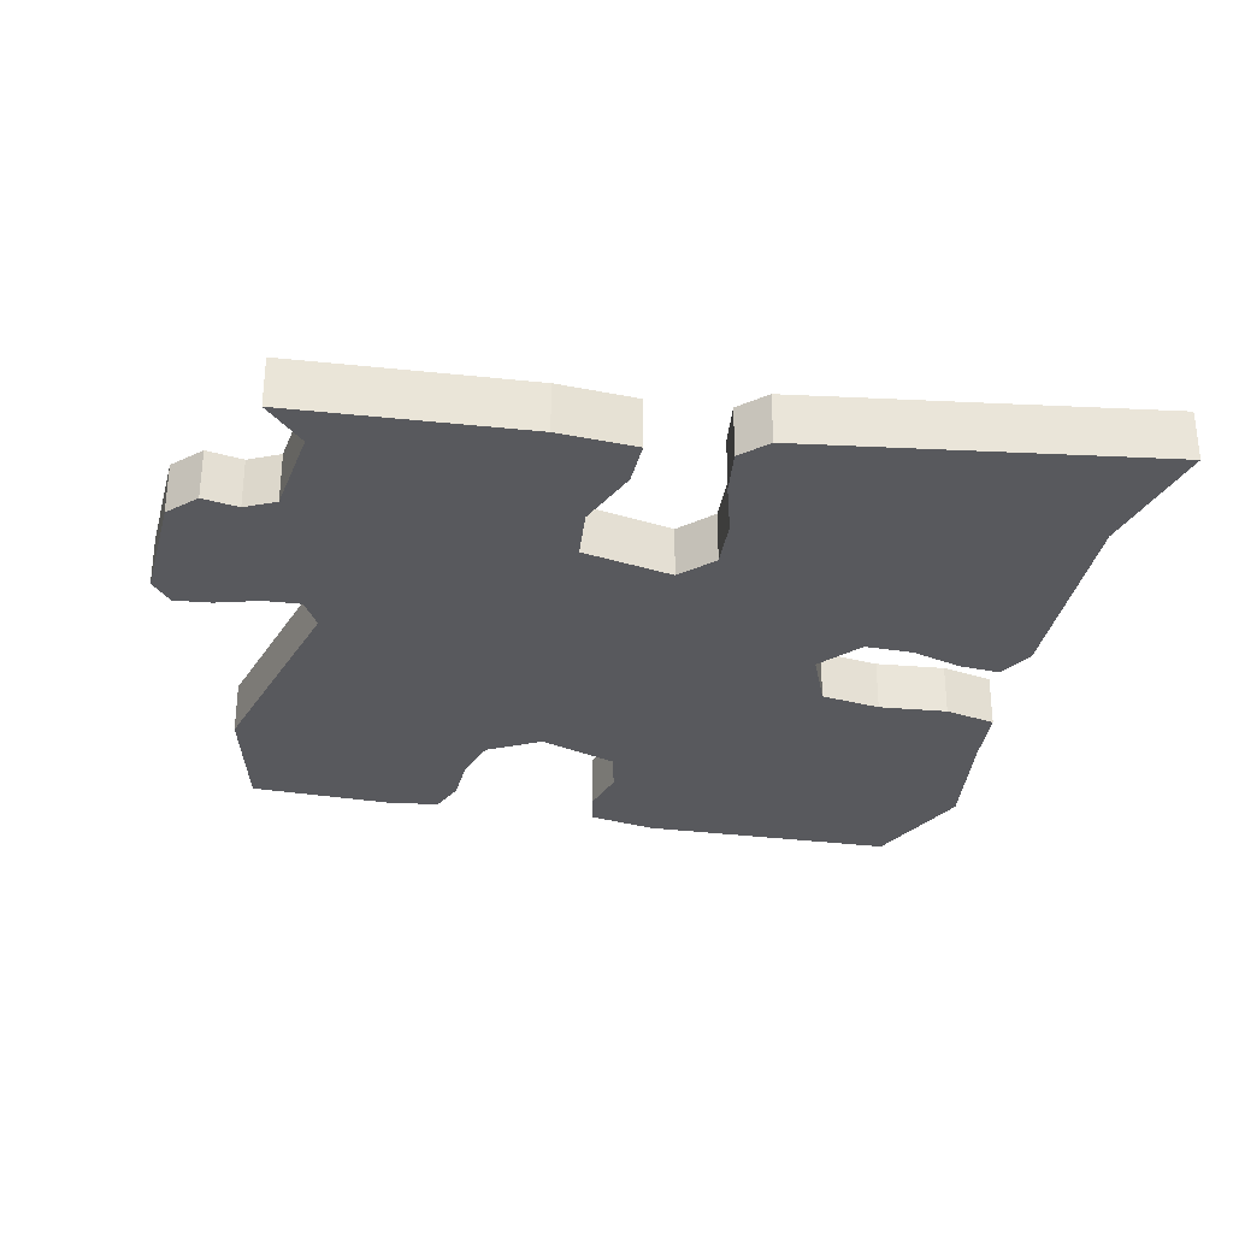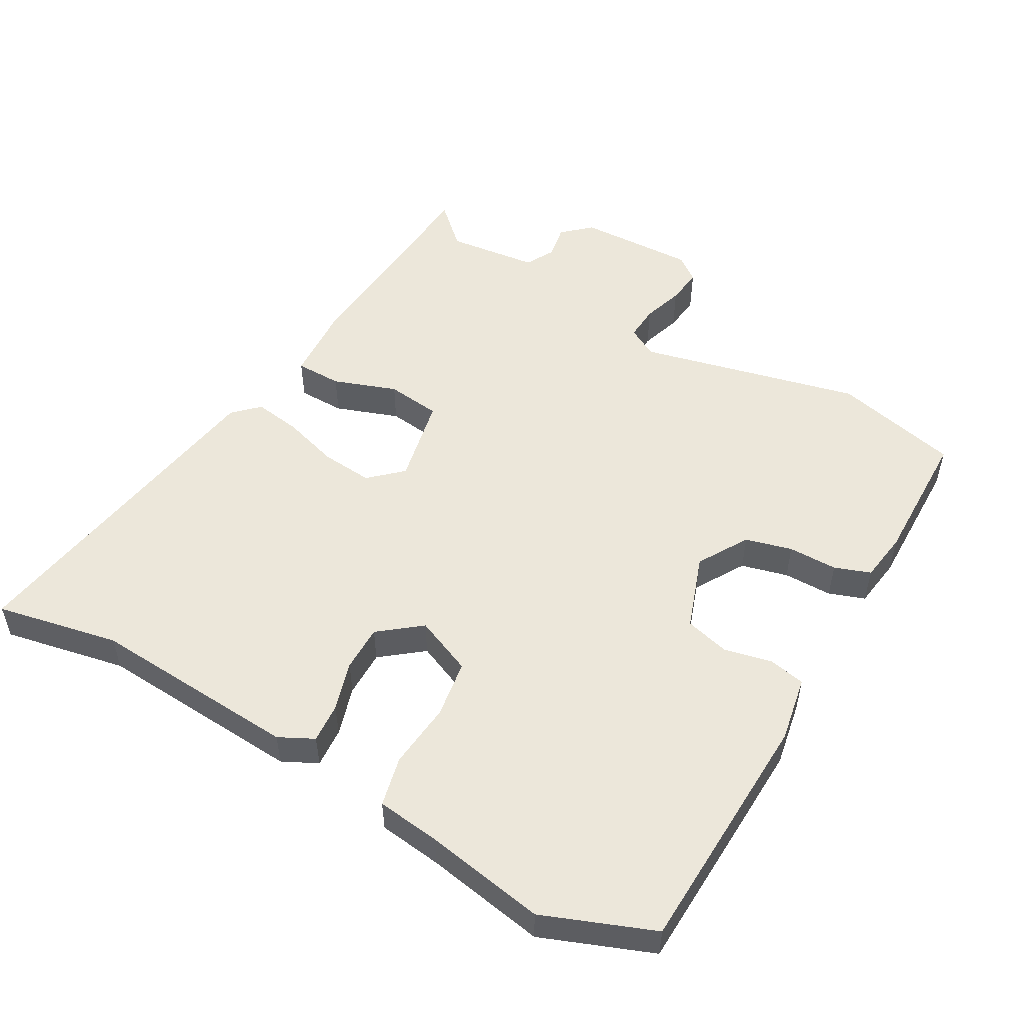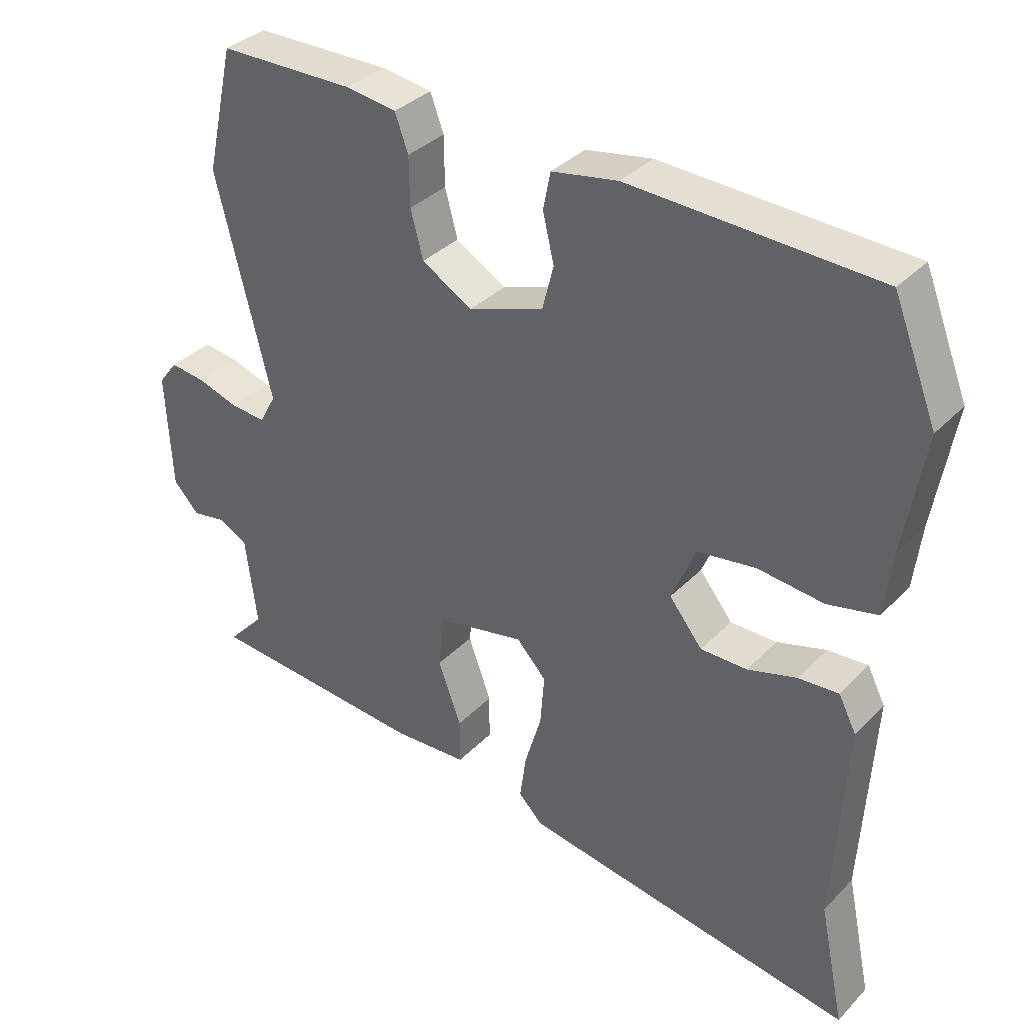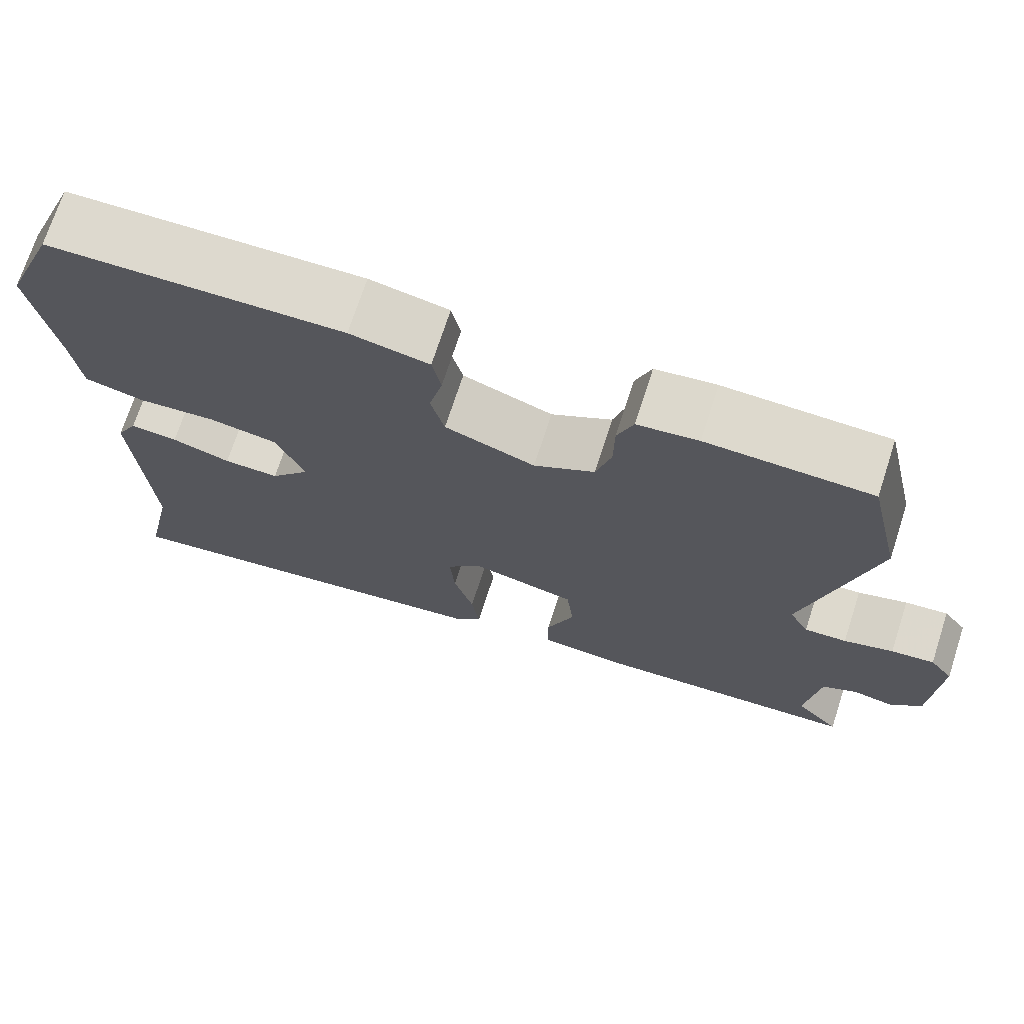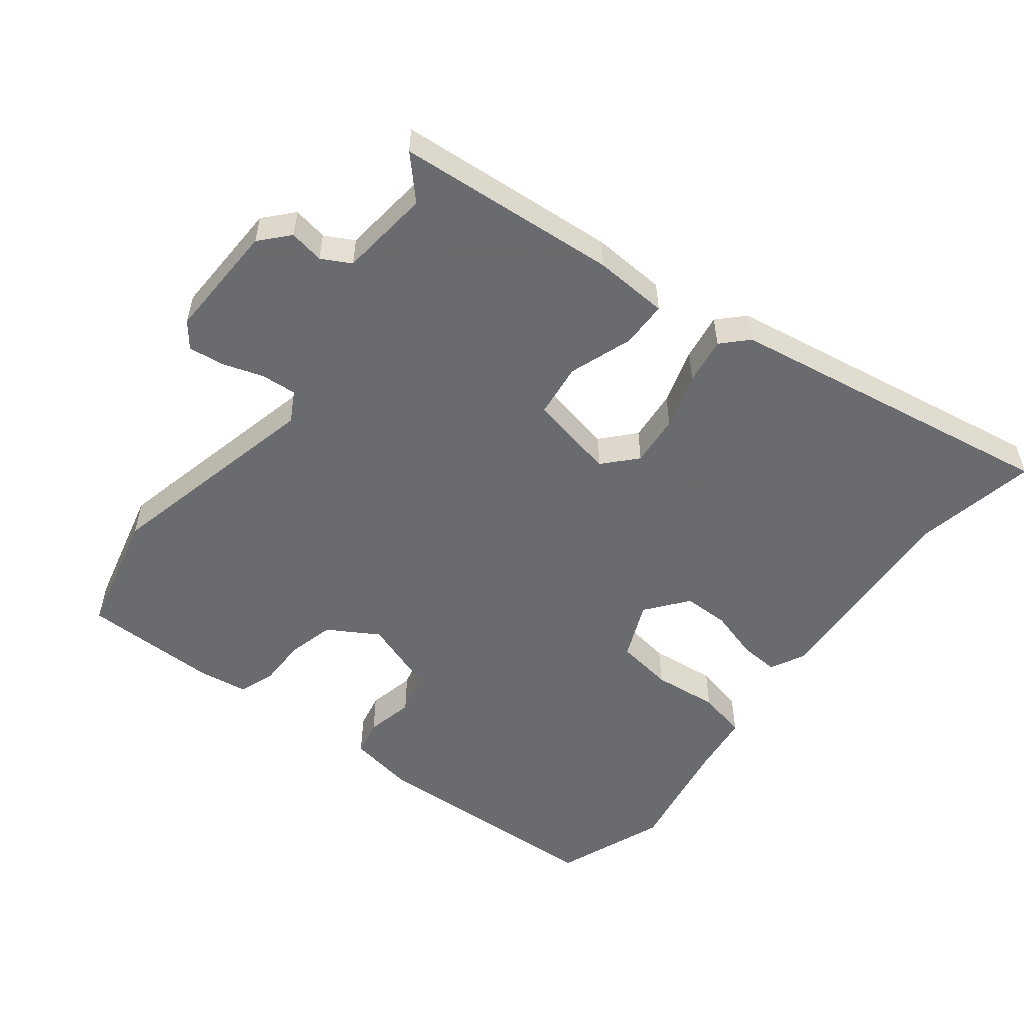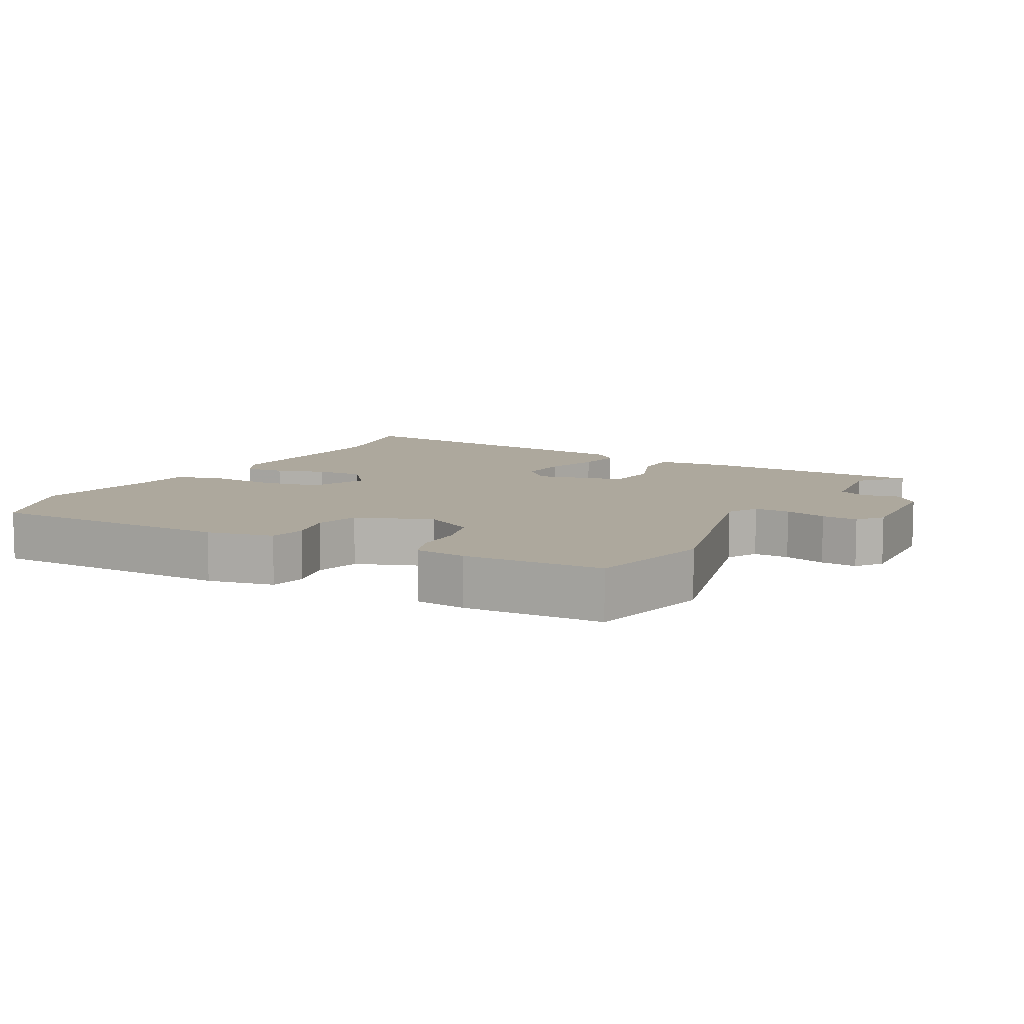
<metadata>
{"format":"obj","ext":"obj","renderer":"f3d","projection":"perspective","resolution":1024,"background":"white","views":[{"elev":-30.0,"azim":167.5,"up":"+Y"},{"elev":52.1,"azim":-59.8,"up":"+Y"},{"elev":35.6,"azim":-142.6,"up":"+Z"},{"elev":71.8,"azim":18.0,"up":"+Z"},{"elev":-53.3,"azim":143.0,"up":"+Y"},{"elev":8.7,"azim":28.1,"up":"+Y"}]}
</metadata>
<code>
v -0.56 0.07 0.35
v -0.494 0.07 0.515
v -0.124 0.07 0.526
v -0.025 0.07 0.507
v -0.014 0.07 0.452
v -0.031 0.07 0.38
v -0.014 0.07 0.313
v 0.099 0.07 0.272
v 0.175 0.07 0.316
v 0.194 0.07 0.386
v 0.195 0.07 0.46
v 0.215 0.07 0.514
v 0.291 0.07 0.524
v 0.496 0.07 0.519
v 0.539 0.07 0.33
v 0.456 0.07 -0.003
v 0.481 0.07 -0.049
v 0.534 0.07 -0.046
v 0.596 0.07 -0.027
v 0.65 0.07 -0.021
v 0.679 0.07 -0.059
v 0.671 0.07 -0.236
v 0.632 0.07 -0.278
v 0.58 0.07 -0.268
v 0.536 0.07 -0.291
v 0.519 0.07 -0.428
v 0.575 0.07 -0.489
v 0.241 0.07 -0.51
v 0.128 0.07 -0.502
v 0.128 0.07 -0.432
v 0.163 0.07 -0.337
v 0.154 0.07 -0.255
v 0.022 0.07 -0.226
v -0.023 0.07 -0.274
v -0.017 0.07 -0.352
v 0.008 0.07 -0.437
v 0.018 0.07 -0.508
v -0.019 0.07 -0.545
v -0.525 0.07 -0.62
v -0.486 0.07 -0.435
v -0.503 0.07 -0.122
v -0.476 0.07 -0.07
v -0.416 0.07 -0.075
v -0.342 0.07 -0.098
v -0.272 0.07 -0.099
v -0.222 0.07 -0.037
v -0.258 0.07 0.05
v -0.345 0.07 0.064
v -0.444 0.07 0.055
v -0.519 0.07 0.073
v -0.53 0.07 0.169
v -0.56 0 0.35
v -0.494 0 0.515
v -0.124 0 0.526
v -0.025 0 0.507
v -0.014 0 0.452
v -0.031 0 0.38
v -0.014 0 0.313
v 0.099 0 0.272
v 0.175 0 0.316
v 0.194 0 0.386
v 0.195 0 0.46
v 0.215 0 0.514
v 0.291 0 0.524
v 0.496 0 0.519
v 0.539 0 0.33
v 0.456 0 -0.003
v 0.481 0 -0.049
v 0.534 0 -0.046
v 0.596 0 -0.027
v 0.65 0 -0.021
v 0.679 0 -0.059
v 0.671 0 -0.236
v 0.632 0 -0.278
v 0.58 0 -0.268
v 0.536 0 -0.291
v 0.519 0 -0.428
v 0.575 0 -0.489
v 0.241 0 -0.51
v 0.128 0 -0.502
v 0.128 0 -0.432
v 0.163 0 -0.337
v 0.154 0 -0.255
v 0.022 0 -0.226
v -0.023 0 -0.274
v -0.017 0 -0.352
v 0.008 0 -0.437
v 0.018 0 -0.508
v -0.019 0 -0.545
v -0.525 0 -0.62
v -0.486 0 -0.435
v -0.503 0 -0.122
v -0.476 0 -0.07
v -0.416 0 -0.075
v -0.342 0 -0.098
v -0.272 0 -0.099
v -0.222 0 -0.037
v -0.258 0 0.05
v -0.345 0 0.064
v -0.444 0 0.055
v -0.519 0 0.073
v -0.53 0 0.169
f 48 49 50 51
f 4 5 6
f 3 4 6
f 2 3 6
f 1 2 6
f 51 1 6
f 48 51 6
f 47 48 6
f 46 47 6 7
f 42 43 44
f 41 42 44
f 40 41 44
f 40 44 45
f 39 40 45
f 38 39 45
f 37 38 45
f 36 37 45
f 35 36 45
f 34 35 45 46
f 29 30 31
f 28 29 31
f 27 28 31
f 26 27 31
f 25 26 31 32
f 24 25 32 33
f 22 23 24
f 21 22 24
f 20 21 24
f 19 20 24
f 18 19 24
f 17 18 24 33
f 14 15 16
f 13 14 16
f 12 13 16
f 11 12 16
f 10 11 16
f 9 10 16 17
f 8 9 17 33
f 33 34 46
f 8 33 46
f 7 8 46
f 102 101 100 99
f 57 56 55
f 57 55 54
f 57 54 53
f 57 53 52
f 57 52 102
f 57 102 99
f 57 99 98
f 58 57 98 97
f 95 94 93
f 95 93 92
f 95 92 91
f 96 95 91
f 96 91 90
f 96 90 89
f 96 89 88
f 96 88 87
f 96 87 86
f 97 96 86 85
f 82 81 80
f 82 80 79
f 82 79 78
f 82 78 77
f 83 82 77 76
f 84 83 76 75
f 75 74 73
f 75 73 72
f 75 72 71
f 75 71 70
f 75 70 69
f 84 75 69 68
f 67 66 65
f 67 65 64
f 67 64 63
f 67 63 62
f 67 62 61
f 68 67 61 60
f 84 68 60 59
f 97 85 84
f 97 84 59
f 97 59 58
f 1 52 53 2
f 2 53 54 3
f 3 54 55 4
f 4 55 56 5
f 5 56 57 6
f 6 57 58 7
f 7 58 59 8
f 8 59 60 9
f 9 60 61 10
f 10 61 62 11
f 11 62 63 12
f 12 63 64 13
f 13 64 65 14
f 14 65 66 15
f 15 66 67 16
f 16 67 68 17
f 17 68 69 18
f 18 69 70 19
f 19 70 71 20
f 20 71 72 21
f 21 72 73 22
f 22 73 74 23
f 23 74 75 24
f 24 75 76 25
f 25 76 77 26
f 26 77 78 27
f 27 78 79 28
f 28 79 80 29
f 29 80 81 30
f 30 81 82 31
f 31 82 83 32
f 32 83 84 33
f 33 84 85 34
f 34 85 86 35
f 35 86 87 36
f 36 87 88 37
f 37 88 89 38
f 38 89 90 39
f 39 90 91 40
f 40 91 92 41
f 41 92 93 42
f 42 93 94 43
f 43 94 95 44
f 44 95 96 45
f 45 96 97 46
f 46 97 98 47
f 47 98 99 48
f 48 99 100 49
f 49 100 101 50
f 50 101 102 51
f 51 102 52 1

</code>
